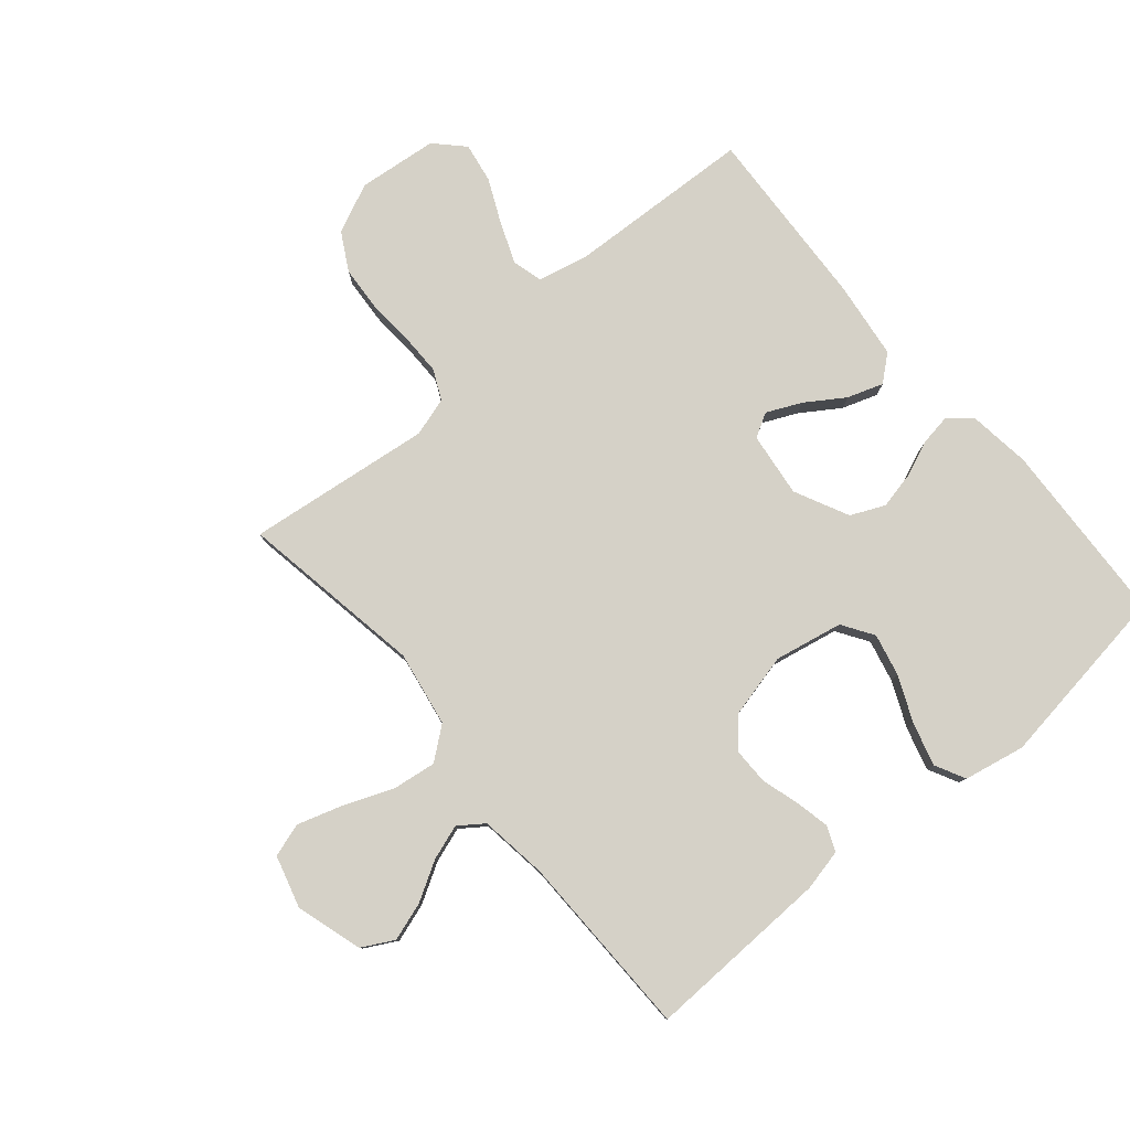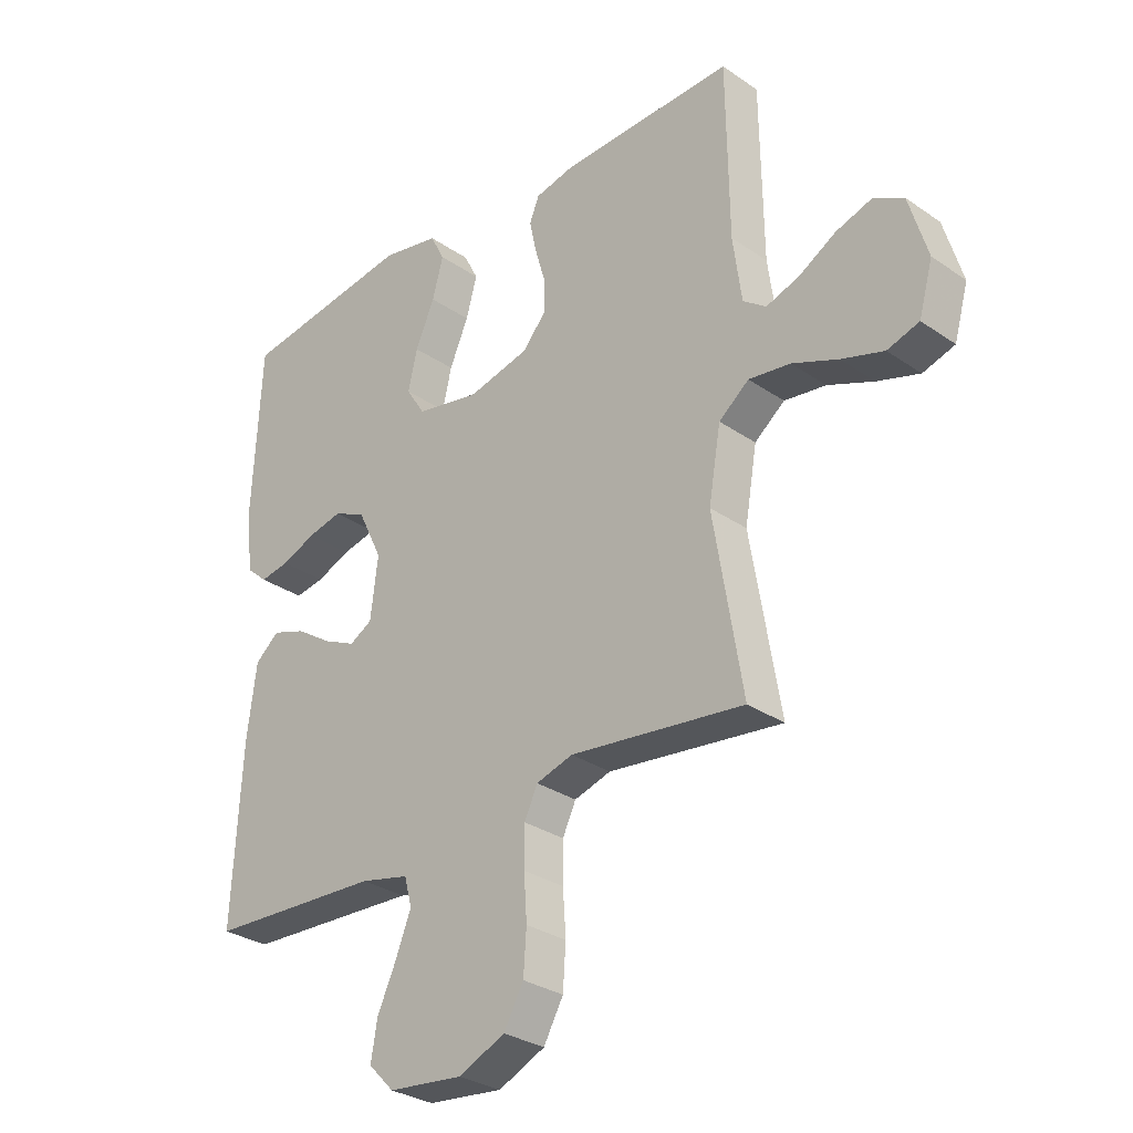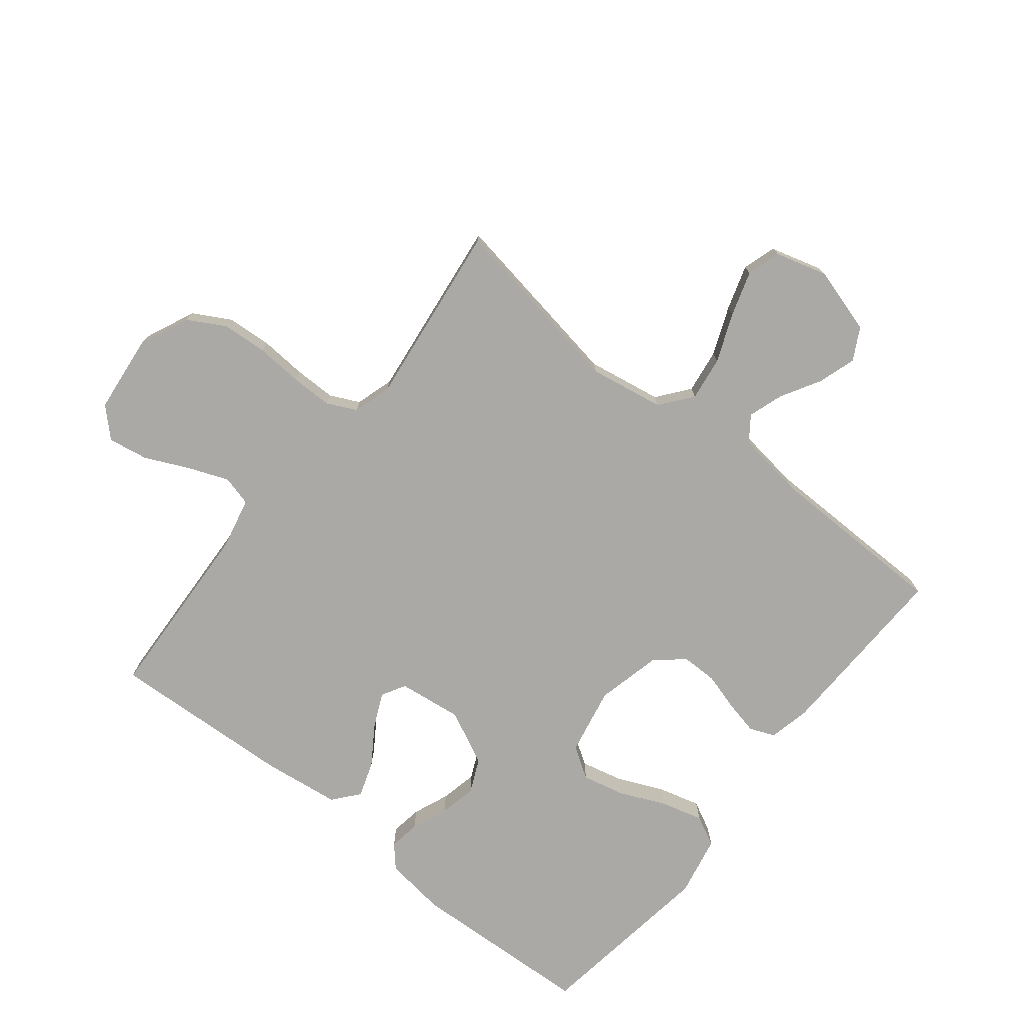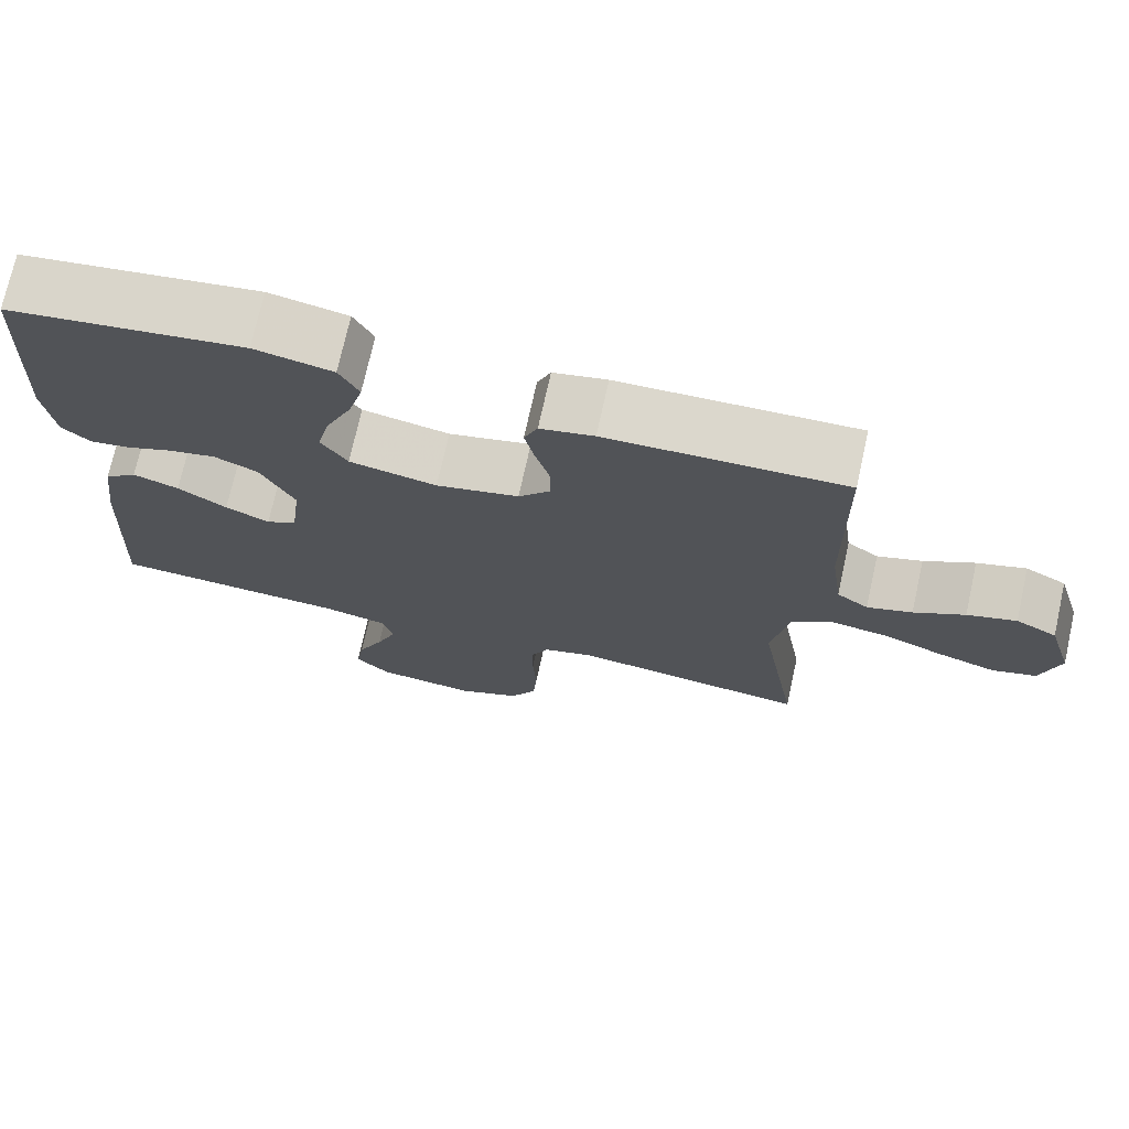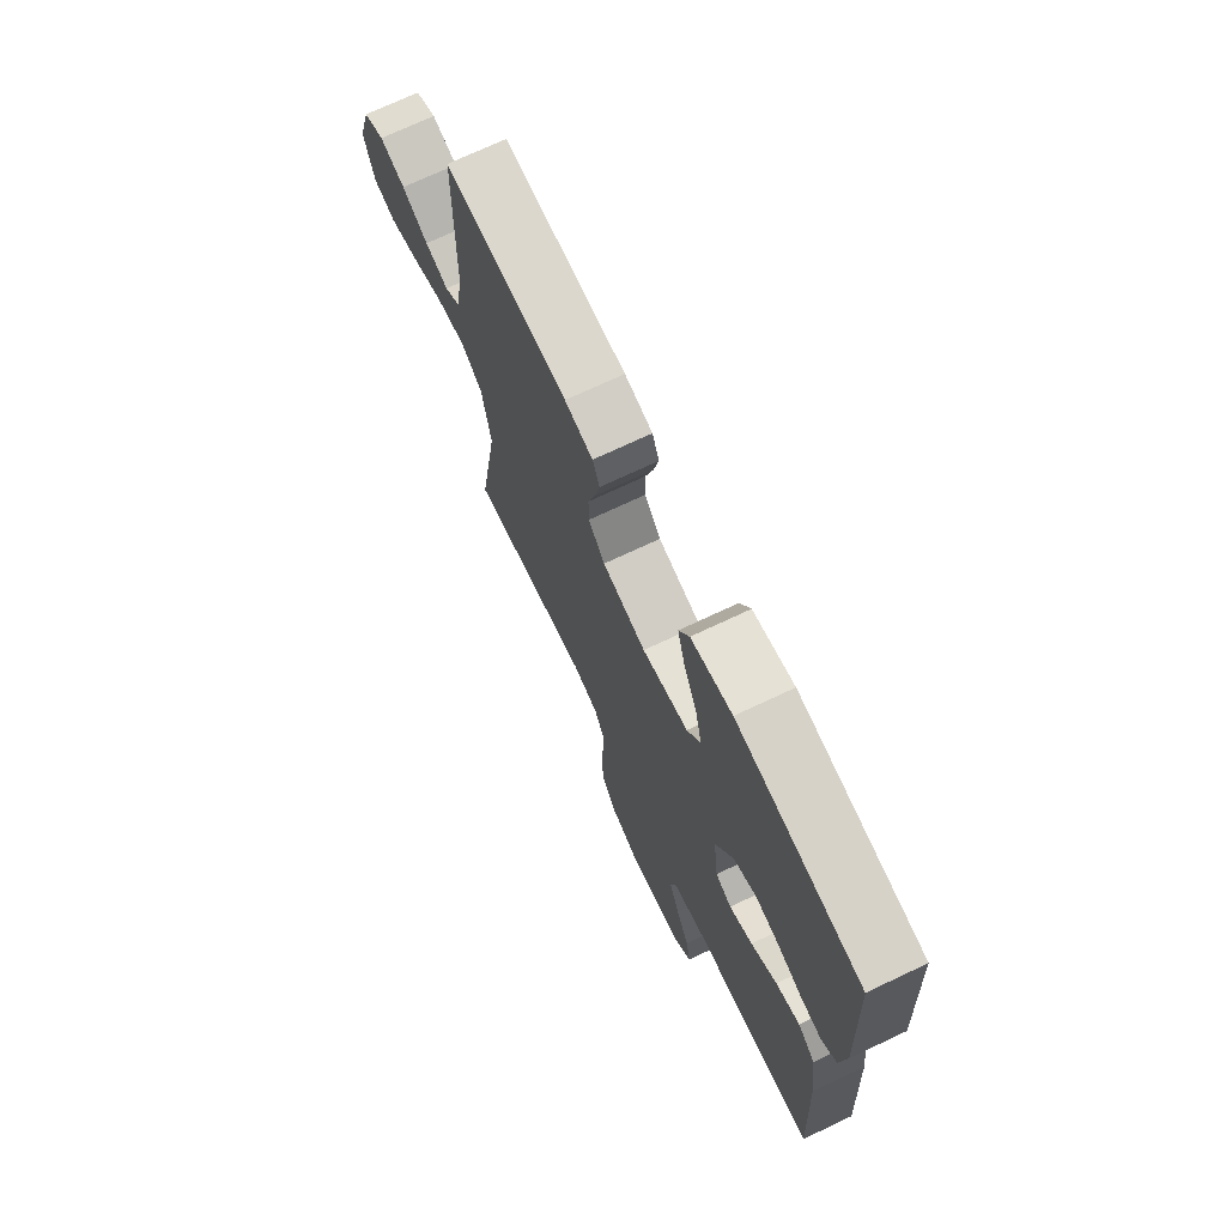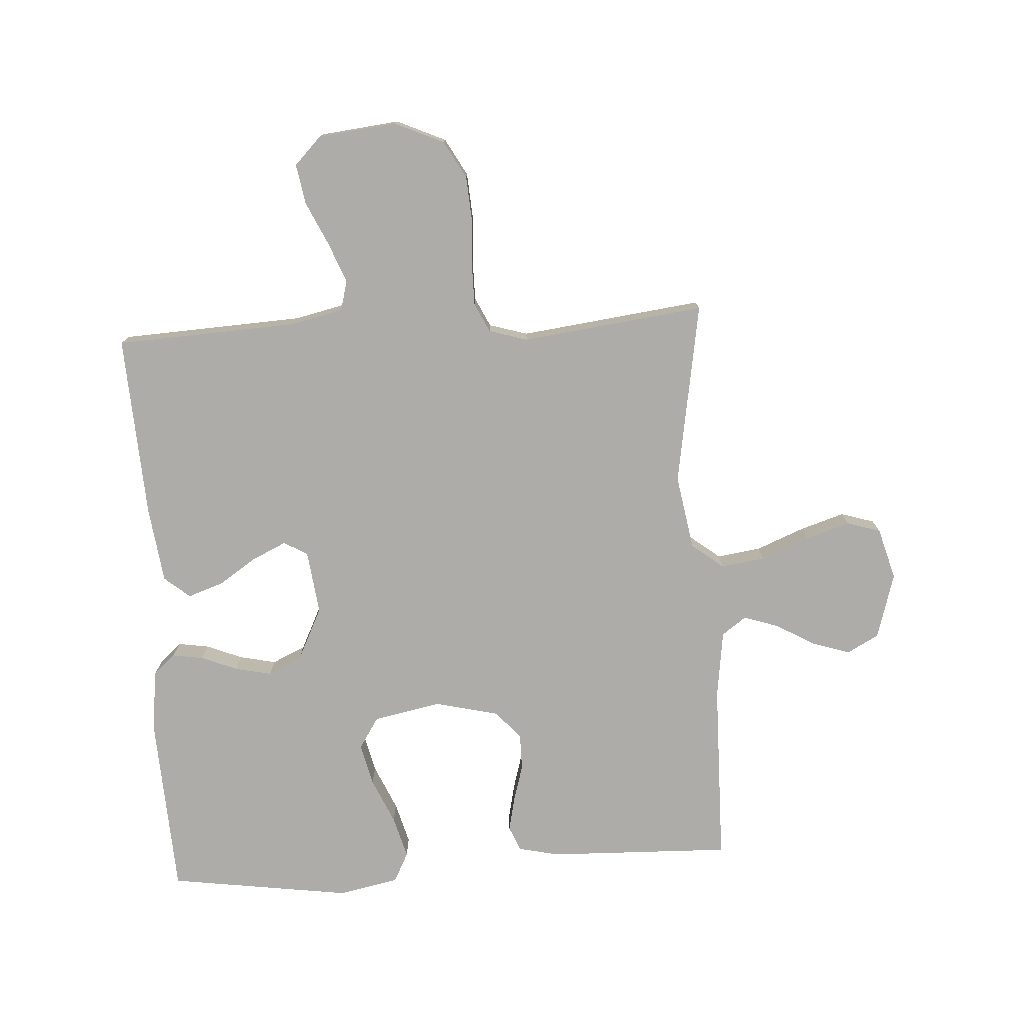
<metadata>
{"format":"obj","ext":"obj","renderer":"f3d","projection":"perspective","resolution":1024,"background":"white","views":[{"elev":79.7,"azim":-40.3,"up":"+Y"},{"elev":-30.2,"azim":-134.9,"up":"+Z"},{"elev":-75.5,"azim":-128.6,"up":"+Y"},{"elev":73.0,"azim":-167.5,"up":"+Z"},{"elev":71.8,"azim":64.7,"up":"+Z"},{"elev":-76.6,"azim":-176.5,"up":"+Y"}]}
</metadata>
<code>
v 0.5 0.07 -0.5
v 0.2 0.07 -0.515
v 0.116 0.07 -0.534
v 0.103 0.07 -0.583
v 0.129 0.07 -0.649
v 0.162 0.07 -0.72
v 0.173 0.07 -0.785
v 0.129 0.07 -0.83
v 0 0.07 -0.844
v -0.08 0.07 -0.808
v -0.114 0.07 -0.747
v -0.119 0.07 -0.674
v -0.114 0.07 -0.598
v -0.114 0.07 -0.53
v -0.137 0.07 -0.482
v -0.2 0.07 -0.463
v -0.5 0.07 -0.5
v -0.45 0.07 -0.2
v -0.471 0.07 -0.078
v -0.523 0.07 -0.037
v -0.595 0.07 -0.047
v -0.674 0.07 -0.079
v -0.747 0.07 -0.102
v -0.802 0.07 -0.085
v -0.826 0.07 0
v -0.794 0.07 0.108
v -0.742 0.07 0.136
v -0.68 0.07 0.116
v -0.616 0.07 0.079
v -0.559 0.07 0.06
v -0.519 0.07 0.089
v -0.504 0.07 0.2
v -0.5 0.07 0.5
v -0.2 0.07 0.491
v -0.132 0.07 0.476
v -0.115 0.07 0.435
v -0.127 0.07 0.38
v -0.145 0.07 0.318
v -0.145 0.07 0.259
v -0.105 0.07 0.213
v 0 0.07 0.188
v 0.111 0.07 0.21
v 0.144 0.07 0.261
v 0.128 0.07 0.33
v 0.095 0.07 0.405
v 0.076 0.07 0.474
v 0.101 0.07 0.523
v 0.2 0.07 0.543
v 0.5 0.07 0.5
v 0.515 0.07 0.2
v 0.502 0.07 0.1
v 0.466 0.07 0.068
v 0.415 0.07 0.076
v 0.356 0.07 0.1
v 0.296 0.07 0.113
v 0.241 0.07 0.088
v 0.198 0.07 0
v 0.211 0.07 -0.105
v 0.25 0.07 -0.127
v 0.306 0.07 -0.101
v 0.368 0.07 -0.06
v 0.426 0.07 -0.04
v 0.468 0.07 -0.075
v 0.484 0.07 -0.2
v 0.5 0 -0.5
v 0.2 0 -0.515
v 0.116 0 -0.534
v 0.103 0 -0.583
v 0.129 0 -0.649
v 0.162 0 -0.72
v 0.173 0 -0.785
v 0.129 0 -0.83
v 0 0 -0.844
v -0.08 0 -0.808
v -0.114 0 -0.747
v -0.119 0 -0.674
v -0.114 0 -0.598
v -0.114 0 -0.53
v -0.137 0 -0.482
v -0.2 0 -0.463
v -0.5 0 -0.5
v -0.45 0 -0.2
v -0.471 0 -0.078
v -0.523 0 -0.037
v -0.595 0 -0.047
v -0.674 0 -0.079
v -0.747 0 -0.102
v -0.802 0 -0.085
v -0.826 0 0
v -0.794 0 0.108
v -0.742 0 0.136
v -0.68 0 0.116
v -0.616 0 0.079
v -0.559 0 0.06
v -0.519 0 0.089
v -0.504 0 0.2
v -0.5 0 0.5
v -0.2 0 0.491
v -0.132 0 0.476
v -0.115 0 0.435
v -0.127 0 0.38
v -0.145 0 0.318
v -0.145 0 0.259
v -0.105 0 0.213
v 0 0 0.188
v 0.111 0 0.21
v 0.144 0 0.261
v 0.128 0 0.33
v 0.095 0 0.405
v 0.076 0 0.474
v 0.101 0 0.523
v 0.2 0 0.543
v 0.5 0 0.5
v 0.515 0 0.2
v 0.502 0 0.1
v 0.466 0 0.068
v 0.415 0 0.076
v 0.356 0 0.1
v 0.296 0 0.113
v 0.241 0 0.088
v 0.198 0 0
v 0.211 0 -0.105
v 0.25 0 -0.127
v 0.306 0 -0.101
v 0.368 0 -0.06
v 0.426 0 -0.04
v 0.468 0 -0.075
v 0.484 0 -0.2
f 63 64 1 2
f 60 61 62 63
f 59 60 63 2
f 58 59 2 3
f 57 58 3 4
f 51 52 53 54
f 51 54 55
f 50 51 55
f 49 50 55
f 48 49 55 56
f 44 45 46 47
f 43 44 47 48
f 35 36 37 38
f 33 34 35 38
f 32 33 38 39
f 31 32 39 40
f 26 27 28 29
f 26 29 30
f 25 26 30
f 24 25 30
f 21 22 23 24
f 21 24 30
f 20 21 30 31
f 16 17 18
f 15 16 18 19
f 10 11 12 13
f 10 13 14
f 9 10 14
f 8 9 14
f 5 6 7 8
f 4 5 8 14
f 57 4 14 15
f 43 48 56 57
f 42 43 57 15
f 20 31 40 41
f 19 20 41 42
f 15 19 42
f 66 65 128 127
f 127 126 125 124
f 66 127 124 123
f 67 66 123 122
f 68 67 122 121
f 118 117 116 115
f 119 118 115
f 119 115 114
f 119 114 113
f 120 119 113 112
f 111 110 109 108
f 112 111 108 107
f 102 101 100 99
f 102 99 98 97
f 103 102 97 96
f 104 103 96 95
f 93 92 91 90
f 94 93 90
f 94 90 89
f 94 89 88
f 88 87 86 85
f 94 88 85
f 95 94 85 84
f 82 81 80
f 83 82 80 79
f 77 76 75 74
f 78 77 74
f 78 74 73
f 78 73 72
f 72 71 70 69
f 78 72 69 68
f 79 78 68 121
f 121 120 112 107
f 79 121 107 106
f 105 104 95 84
f 106 105 84 83
f 106 83 79
f 1 65 66 2
f 2 66 67 3
f 3 67 68 4
f 4 68 69 5
f 5 69 70 6
f 6 70 71 7
f 7 71 72 8
f 8 72 73 9
f 9 73 74 10
f 10 74 75 11
f 11 75 76 12
f 12 76 77 13
f 13 77 78 14
f 14 78 79 15
f 15 79 80 16
f 16 80 81 17
f 17 81 82 18
f 18 82 83 19
f 19 83 84 20
f 20 84 85 21
f 21 85 86 22
f 22 86 87 23
f 23 87 88 24
f 24 88 89 25
f 25 89 90 26
f 26 90 91 27
f 27 91 92 28
f 28 92 93 29
f 29 93 94 30
f 30 94 95 31
f 31 95 96 32
f 32 96 97 33
f 33 97 98 34
f 34 98 99 35
f 35 99 100 36
f 36 100 101 37
f 37 101 102 38
f 38 102 103 39
f 39 103 104 40
f 40 104 105 41
f 41 105 106 42
f 42 106 107 43
f 43 107 108 44
f 44 108 109 45
f 45 109 110 46
f 46 110 111 47
f 47 111 112 48
f 48 112 113 49
f 49 113 114 50
f 50 114 115 51
f 51 115 116 52
f 52 116 117 53
f 53 117 118 54
f 54 118 119 55
f 55 119 120 56
f 56 120 121 57
f 57 121 122 58
f 58 122 123 59
f 59 123 124 60
f 60 124 125 61
f 61 125 126 62
f 62 126 127 63
f 63 127 128 64
f 64 128 65 1

</code>
